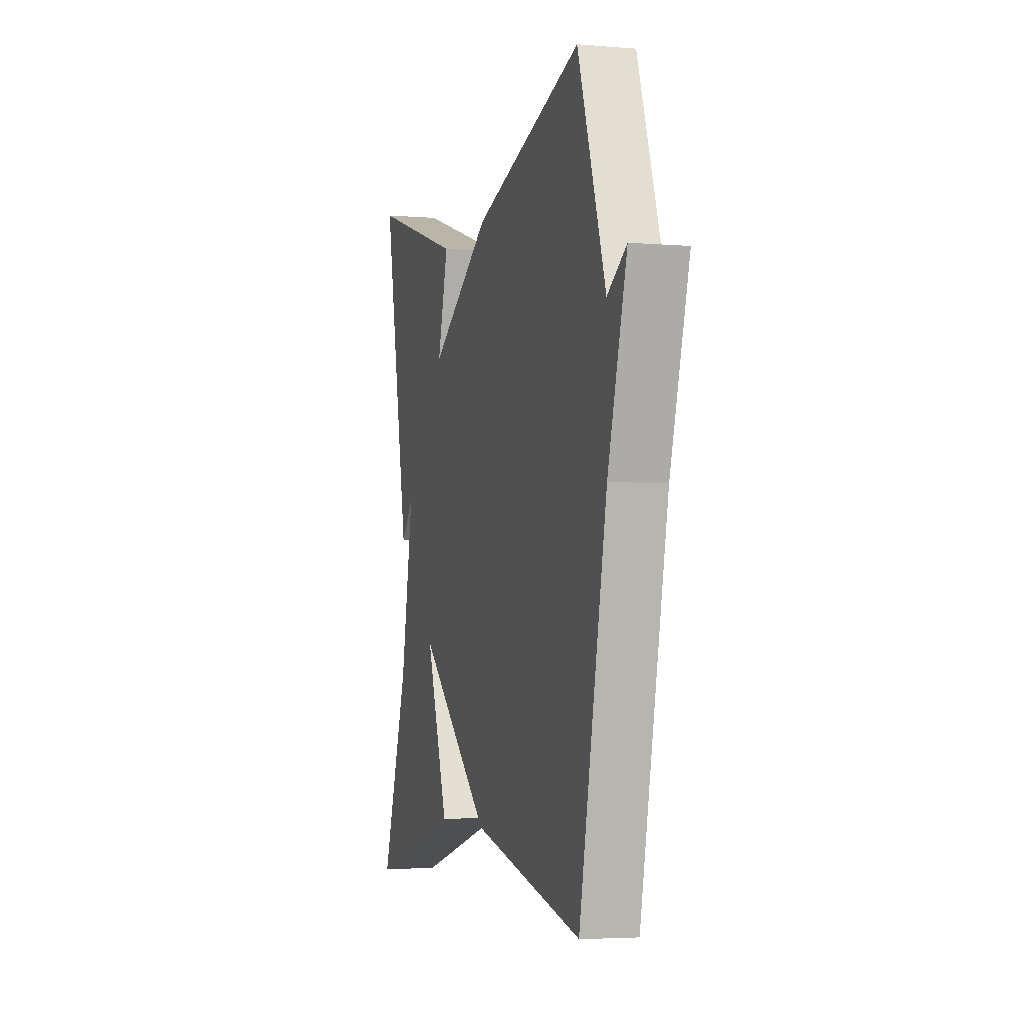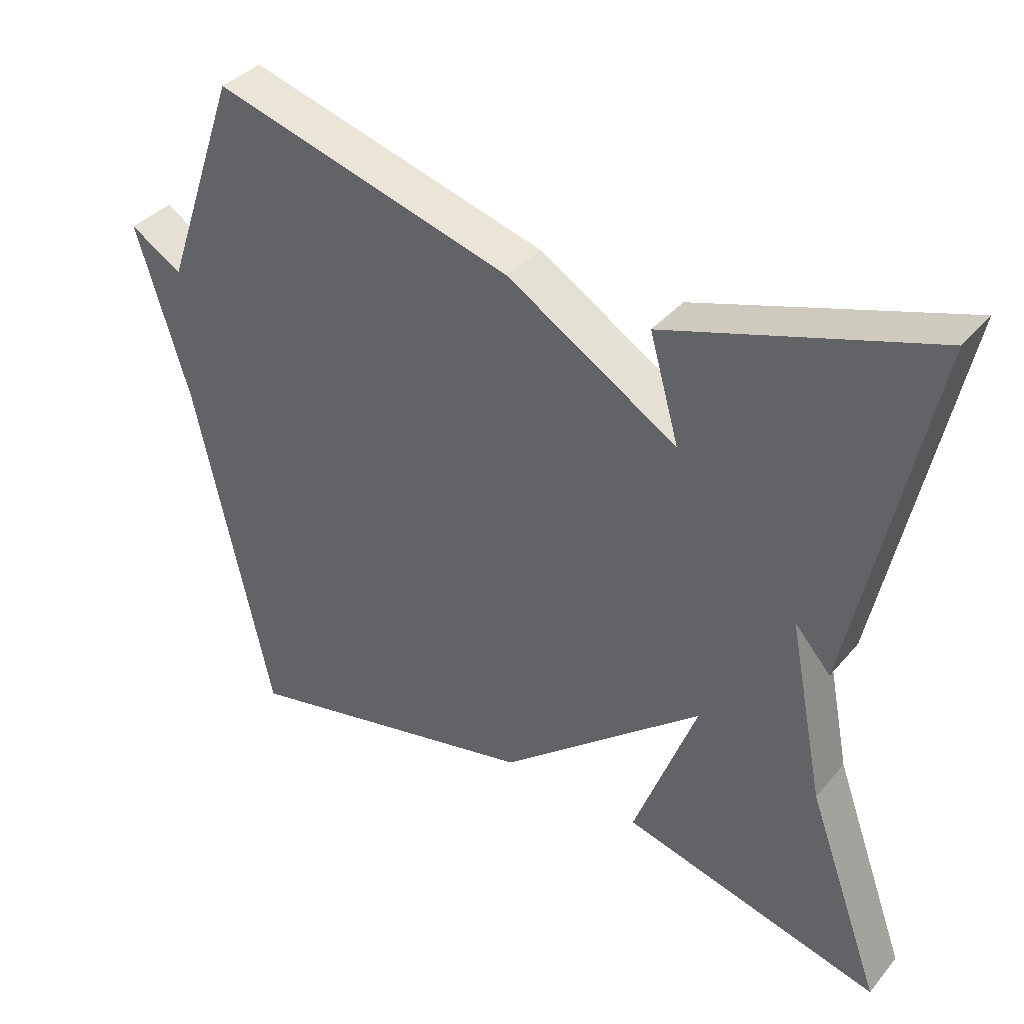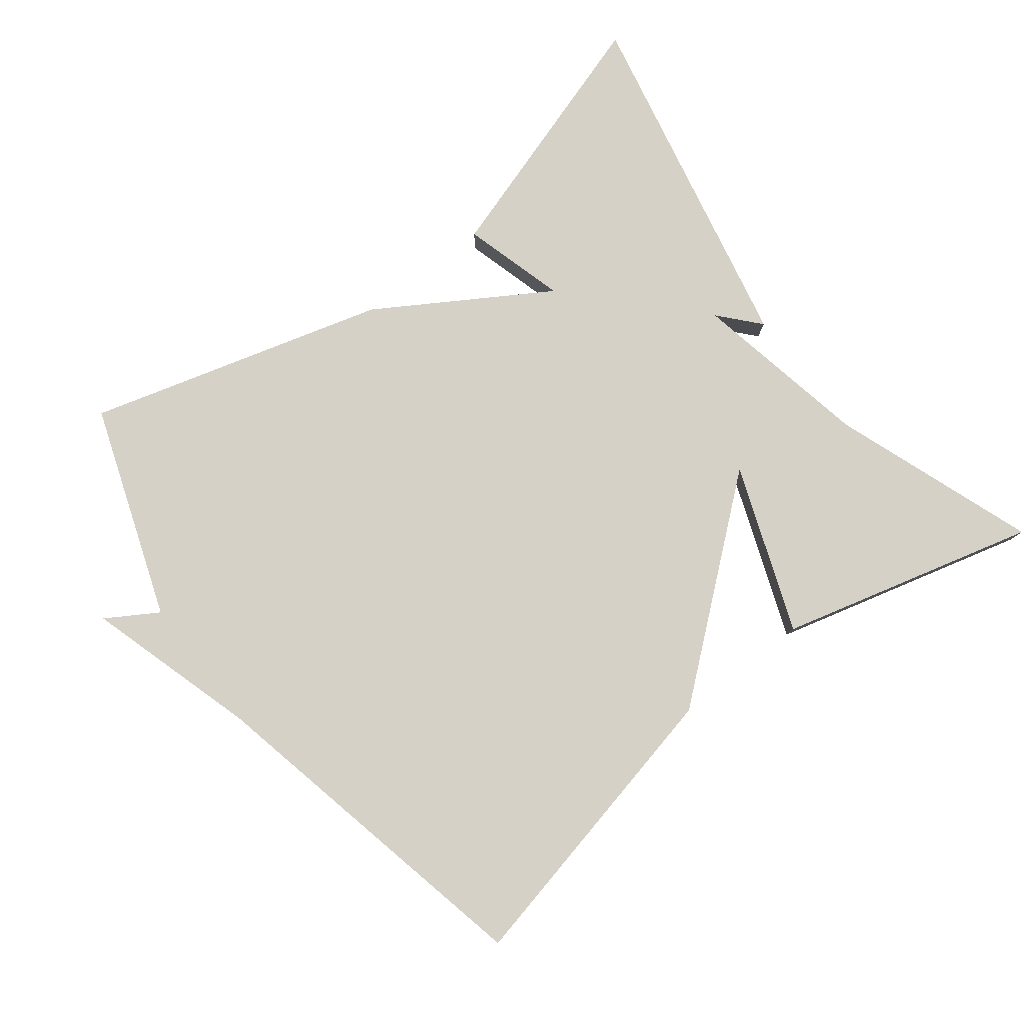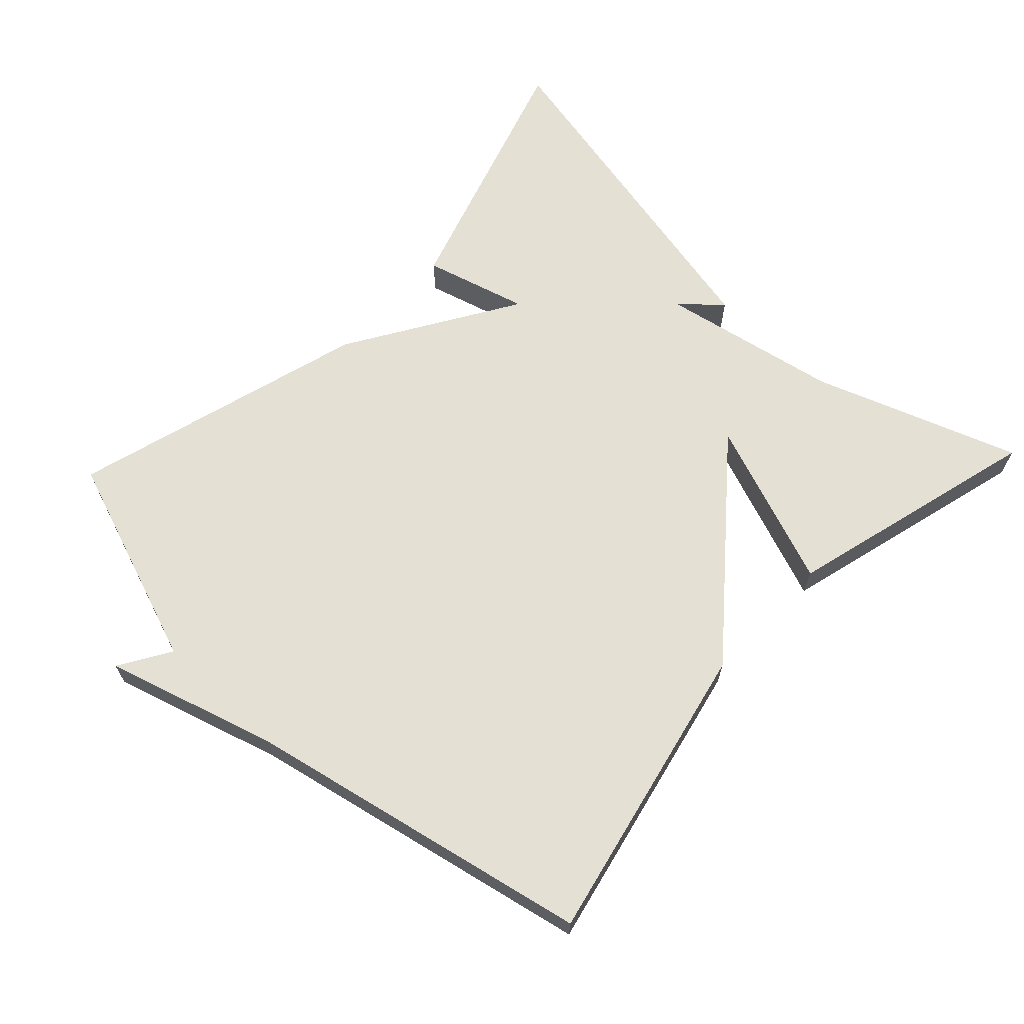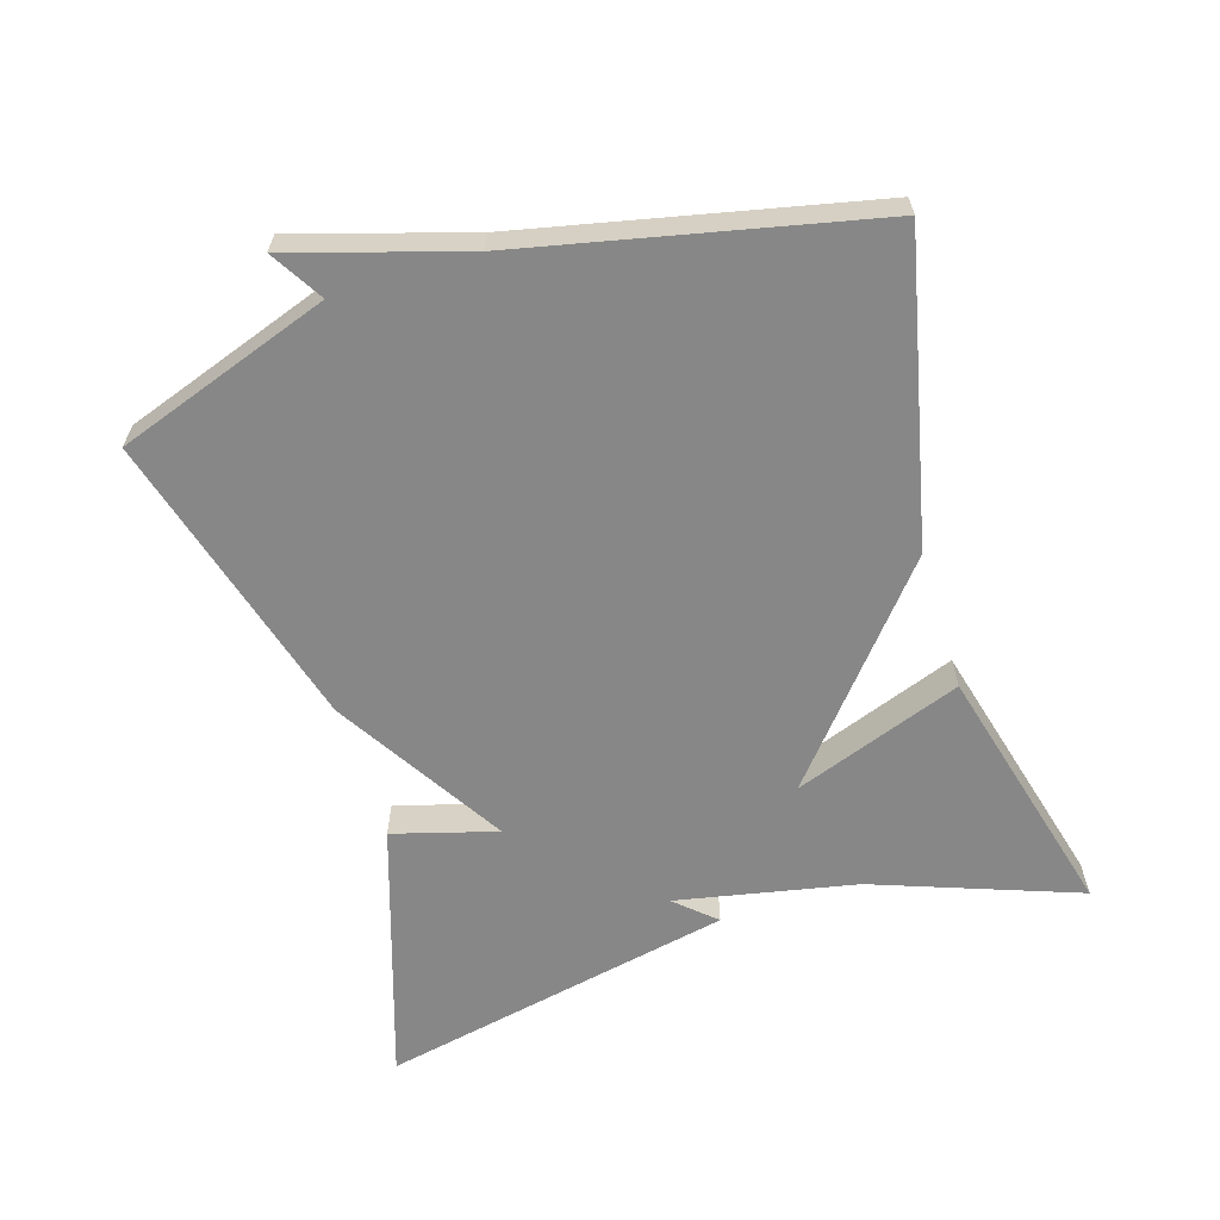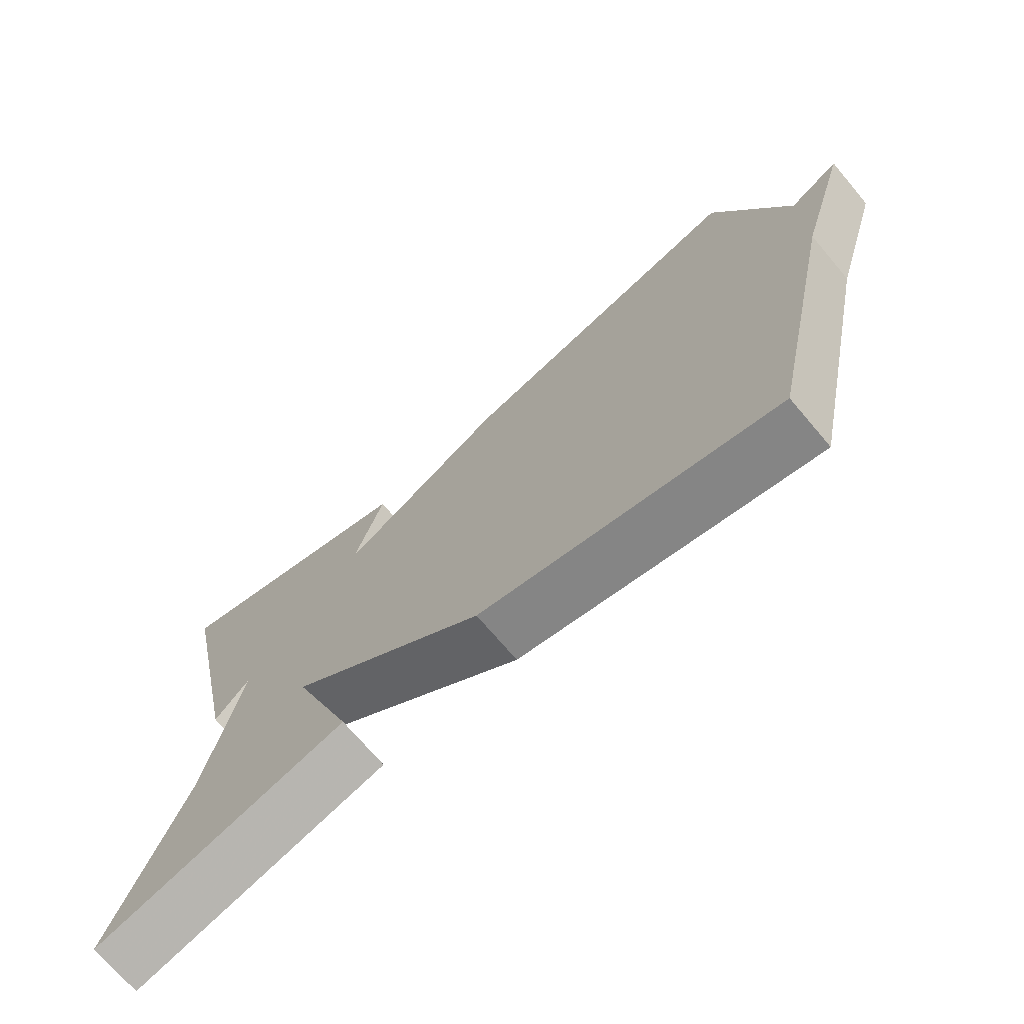
<metadata>
{"format":"obj","ext":"obj","renderer":"f3d","projection":"perspective","resolution":1024,"background":"white","views":[{"elev":-4.2,"azim":74.8,"up":"+Z"},{"elev":37.6,"azim":-144.9,"up":"+Z"},{"elev":79.7,"azim":142.5,"up":"+Y"},{"elev":65.7,"azim":133.5,"up":"+Y"},{"elev":-62.4,"azim":107.2,"up":"+Y"},{"elev":-71.6,"azim":40.3,"up":"+Z"}]}
</metadata>
<code>
v -0.5 0.07 -0.5
v -0.394 0.07 -0.208
v -0.343 0.07 0.049
v -0.394 0.07 -0.008
v -0.5 0.07 0.5
v -0.127 0.07 0.38
v -0.169 0.07 0.232
v 0.073 0.07 0.38
v 0.5 0.07 0.5
v 0.607 0.07 0.195
v 0.681 0.07 0.24
v 0.607 0.07 -0.005
v 0.5 0.07 -0.5
v 0.068 0.07 -0.404
v -0.221 0.07 -0.164
v -0.132 0.07 -0.404
v -0.5 0 -0.5
v -0.394 0 -0.208
v -0.343 0 0.049
v -0.394 0 -0.008
v -0.5 0 0.5
v -0.127 0 0.38
v -0.169 0 0.232
v 0.073 0 0.38
v 0.5 0 0.5
v 0.607 0 0.195
v 0.681 0 0.24
v 0.607 0 -0.005
v 0.5 0 -0.5
v 0.068 0 -0.404
v -0.221 0 -0.164
v -0.132 0 -0.404
f 15 16 1 2
f 12 13 14 15
f 10 11 12
f 10 12 15
f 9 10 15
f 8 9 15
f 7 8 15
f 5 6 7
f 3 4 5
f 3 5 7 15
f 2 3 15
f 18 17 32 31
f 31 30 29 28
f 28 27 26
f 31 28 26
f 31 26 25
f 31 25 24
f 31 24 23
f 23 22 21
f 21 20 19
f 31 23 21 19
f 31 19 18
f 1 17 18 2
f 2 18 19 3
f 3 19 20 4
f 4 20 21 5
f 5 21 22 6
f 6 22 23 7
f 7 23 24 8
f 8 24 25 9
f 9 25 26 10
f 10 26 27 11
f 11 27 28 12
f 12 28 29 13
f 13 29 30 14
f 14 30 31 15
f 15 31 32 16
f 16 32 17 1

</code>
